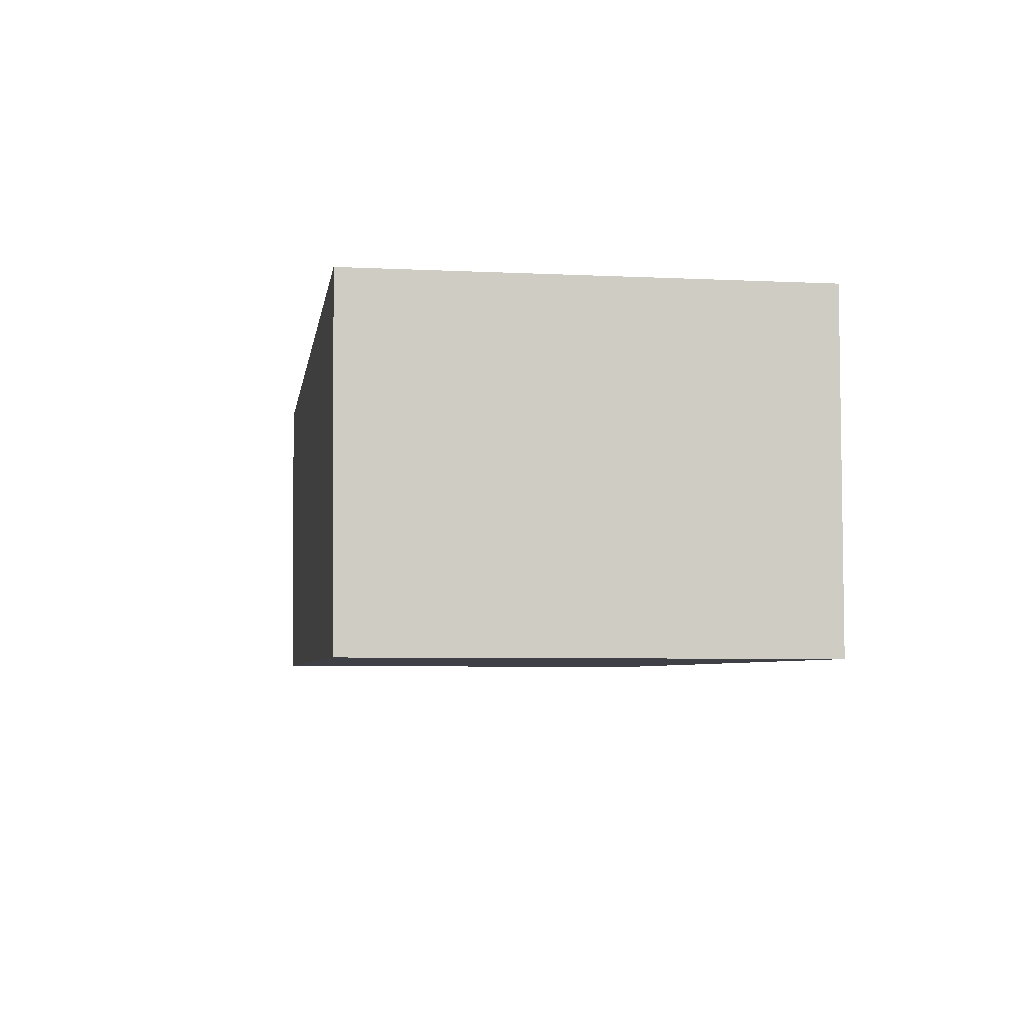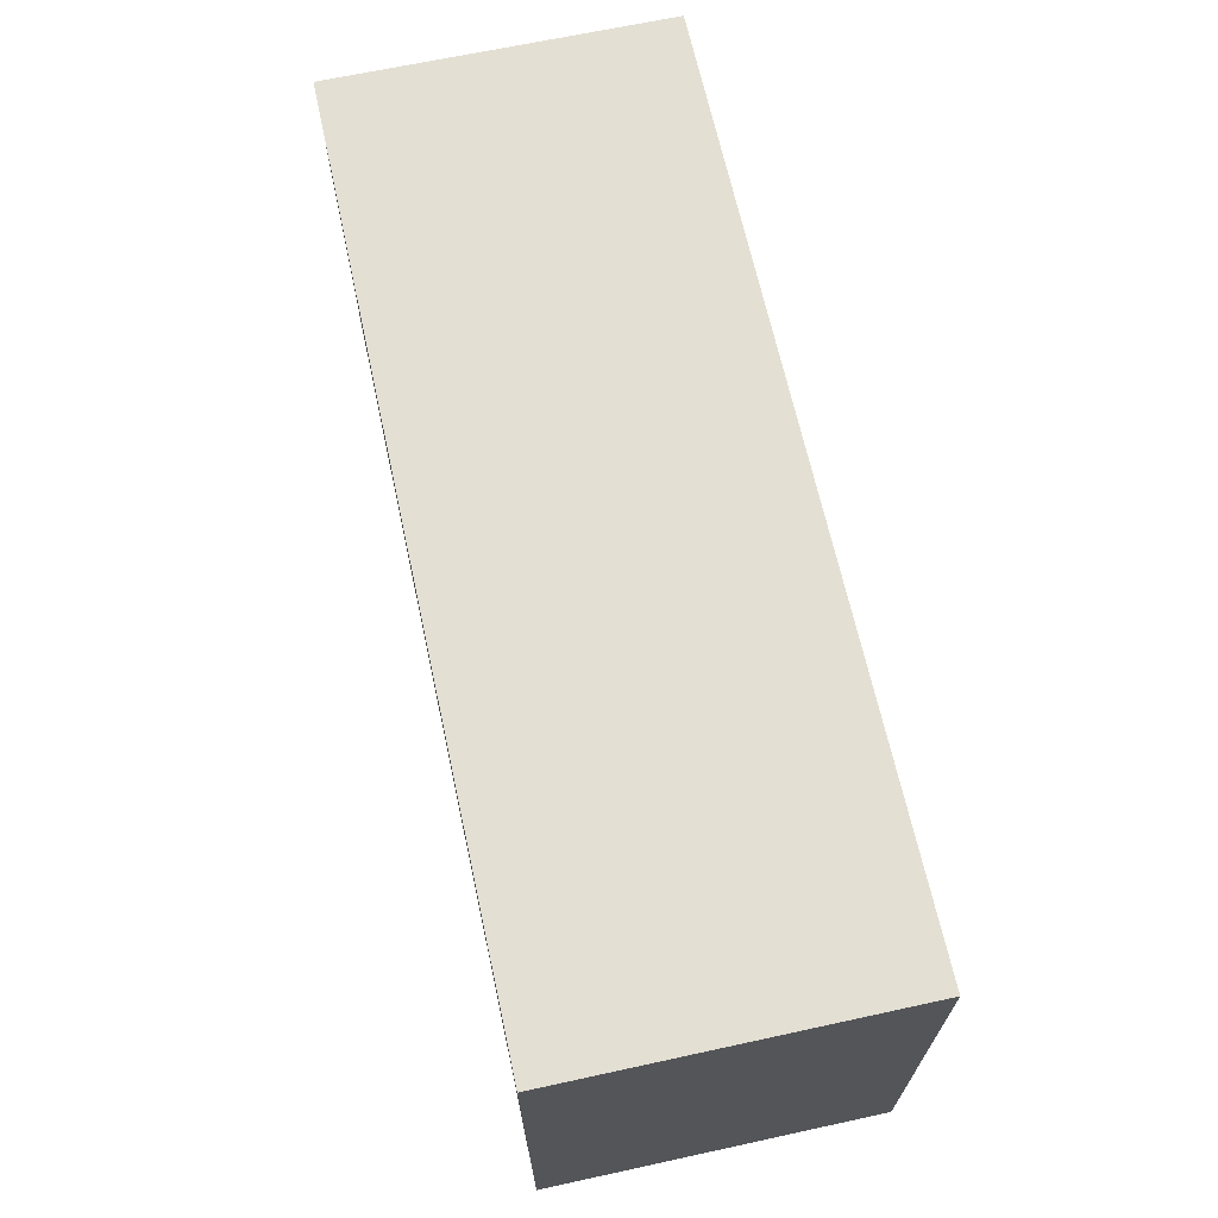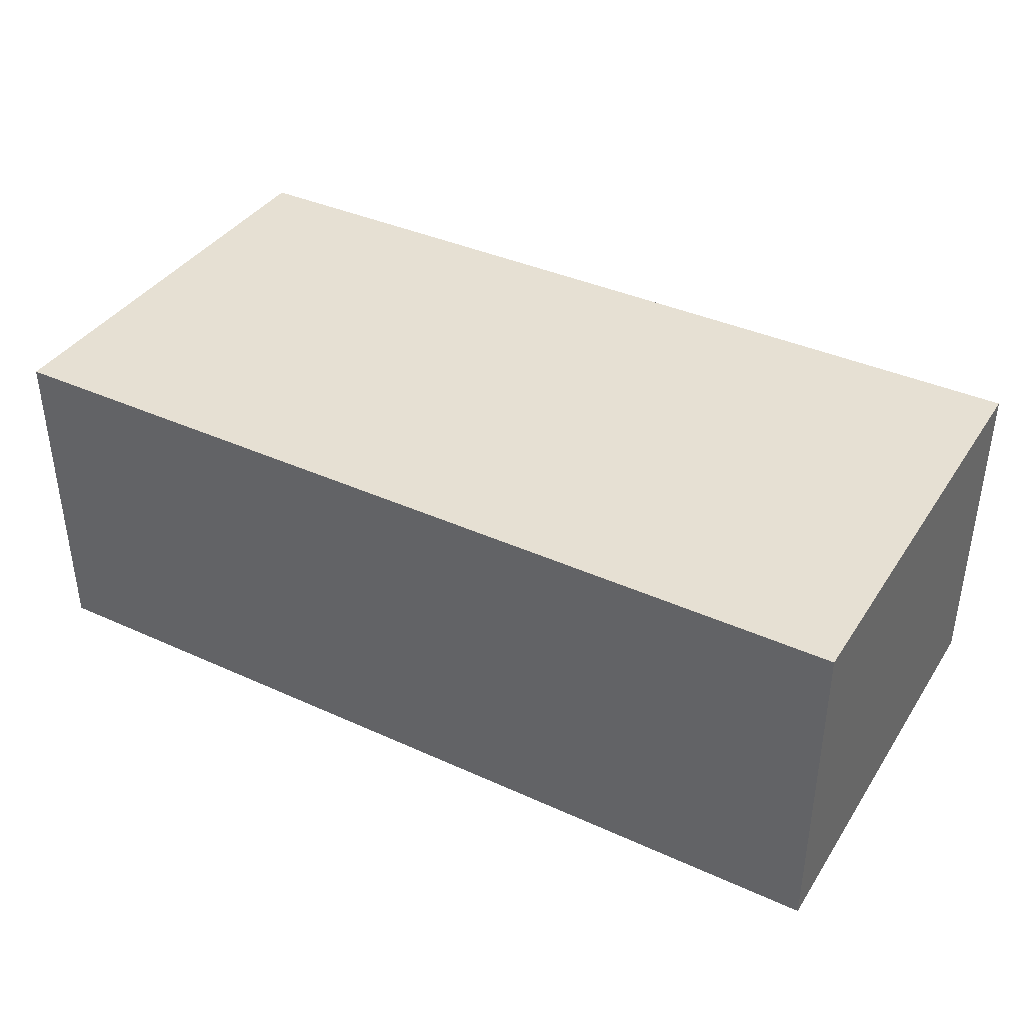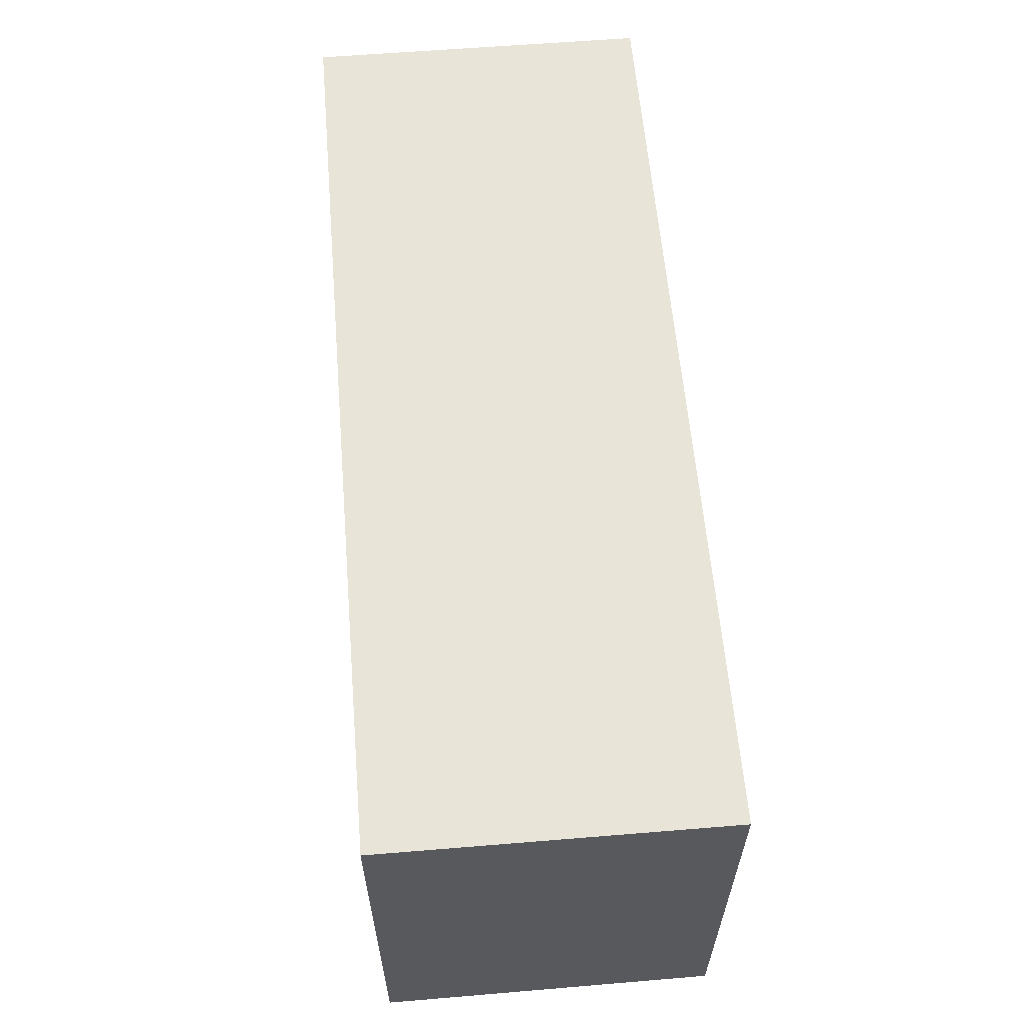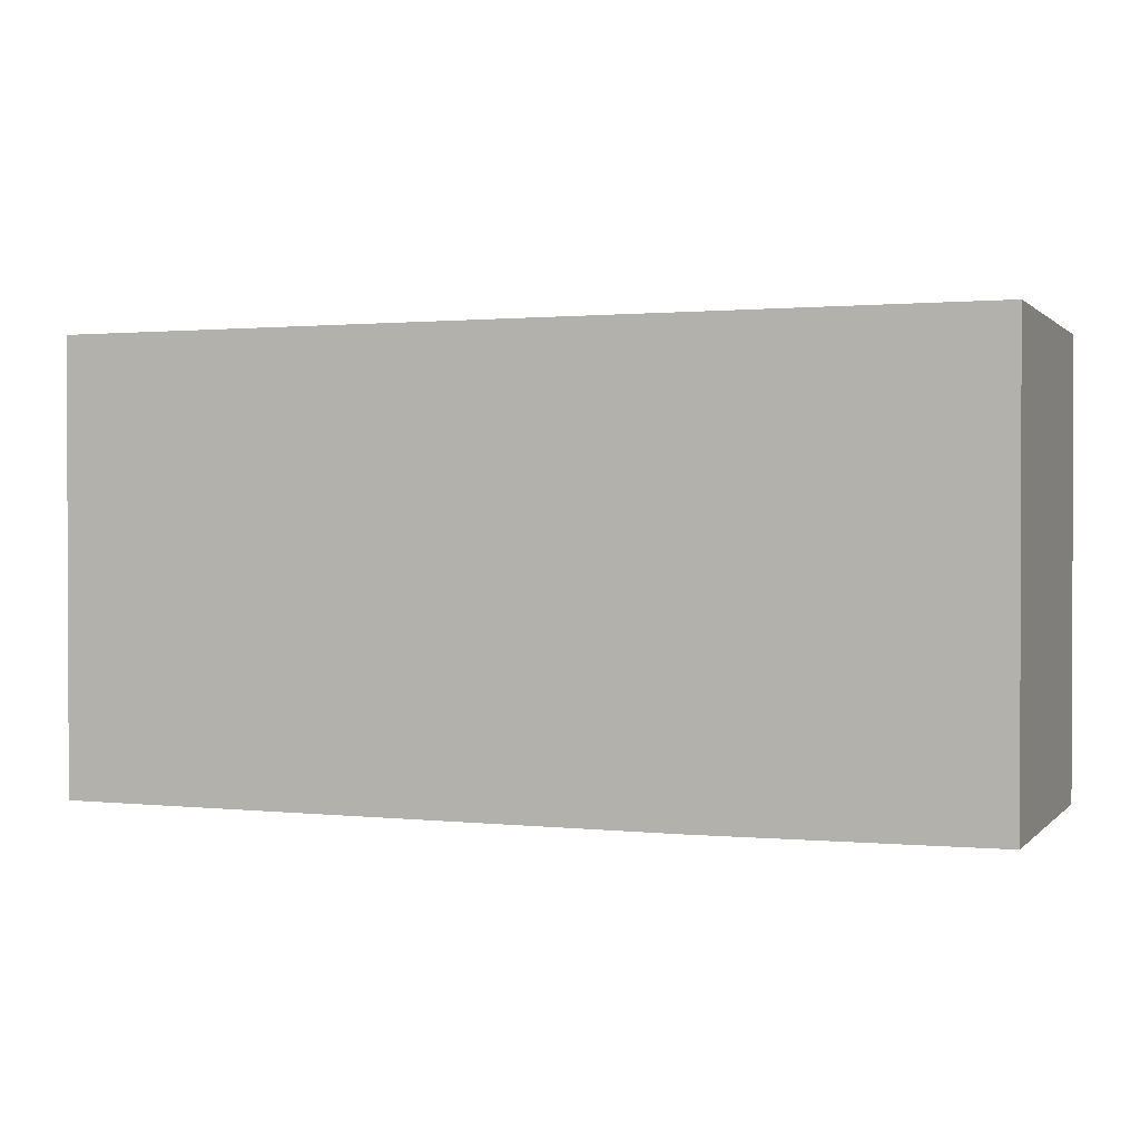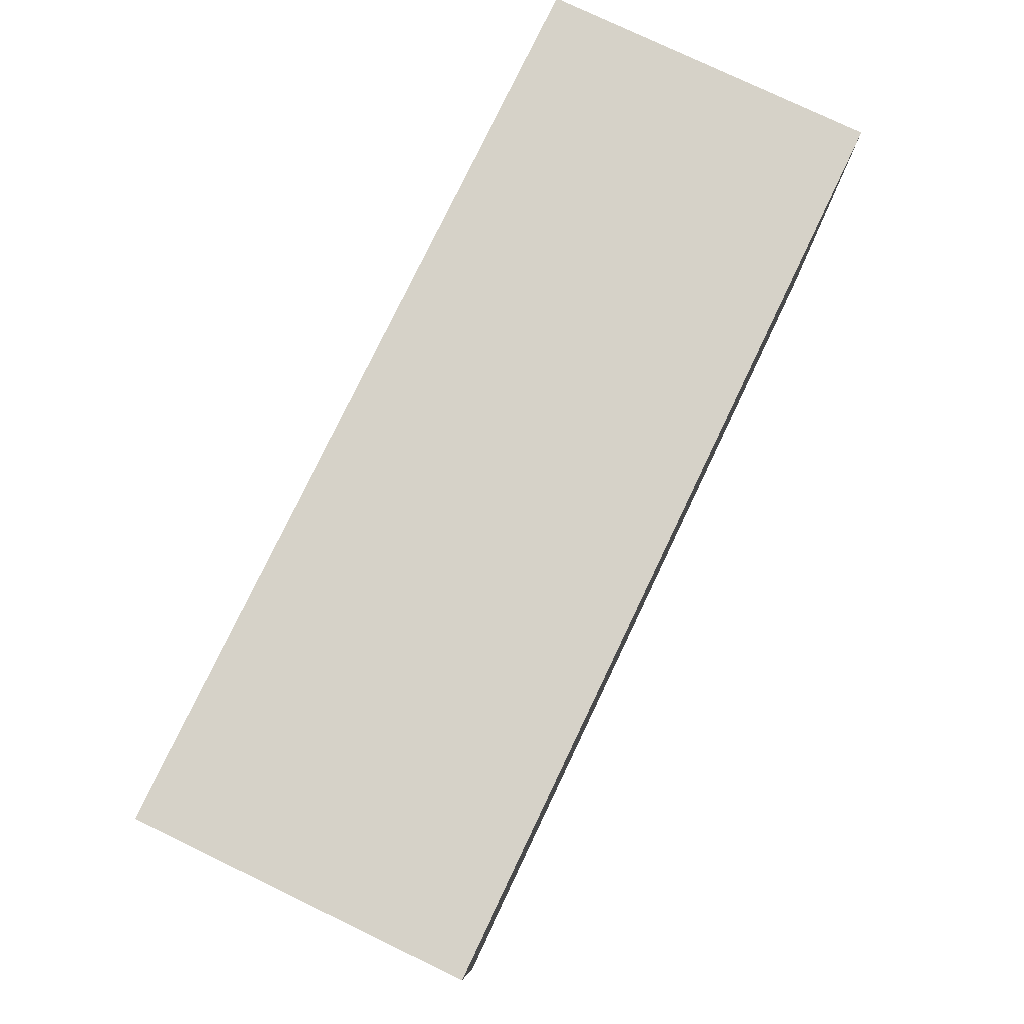
<metadata>
{"format":"obj","ext":"obj","renderer":"f3d","projection":"perspective","resolution":1024,"background":"white","views":[{"elev":-5.2,"azim":-98.7,"up":"+Y"},{"elev":66.9,"azim":77.7,"up":"+Z"},{"elev":38.5,"azim":29.8,"up":"+Y"},{"elev":60.1,"azim":-94.8,"up":"+Z"},{"elev":1.0,"azim":20.3,"up":"+Z"},{"elev":77.9,"azim":115.6,"up":"+Z"}]}
</metadata>
<code>
v 0.03413 0.001488 0.01703
v 0.03413 -0.01106 0.01703
v 0.03412 0.001491 7.834e-05
v 6.567e-05 0.001483 0.0001422
v 6.542e-05 -0.01106 0.01703
v 6.542e-05 0.001488 0.01703
v 0.03412 -0.01103 0.0001682
v 7.038e-05 -0.01104 0.0002166
v 0.02337 -0.01103 0.0001145
f 5 2 1
f 6 1 3
f 6 3 4
f 6 5 1
f 6 4 5
f 7 1 2
f 7 3 1
f 8 2 5
f 8 5 4
f 9 8 4
f 9 4 3
f 9 3 7
f 9 7 2
f 9 2 8

</code>
